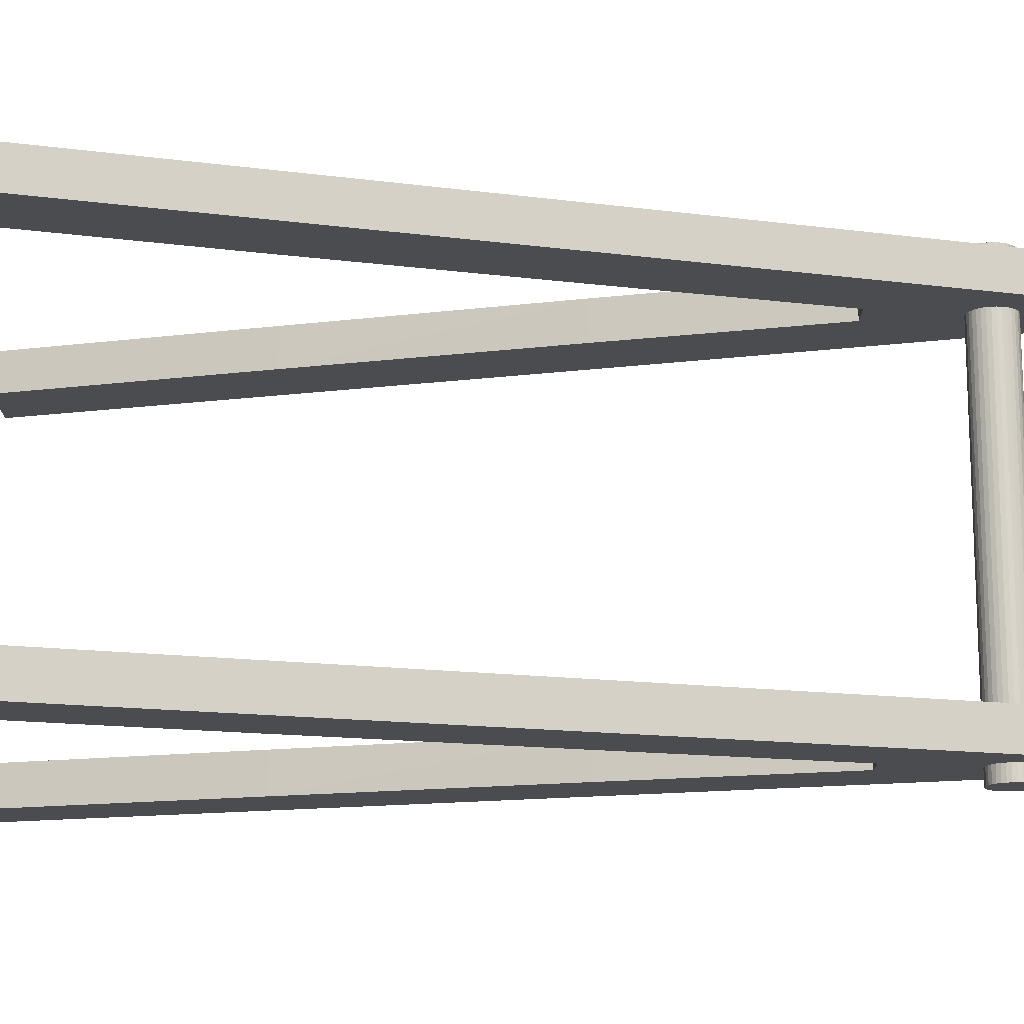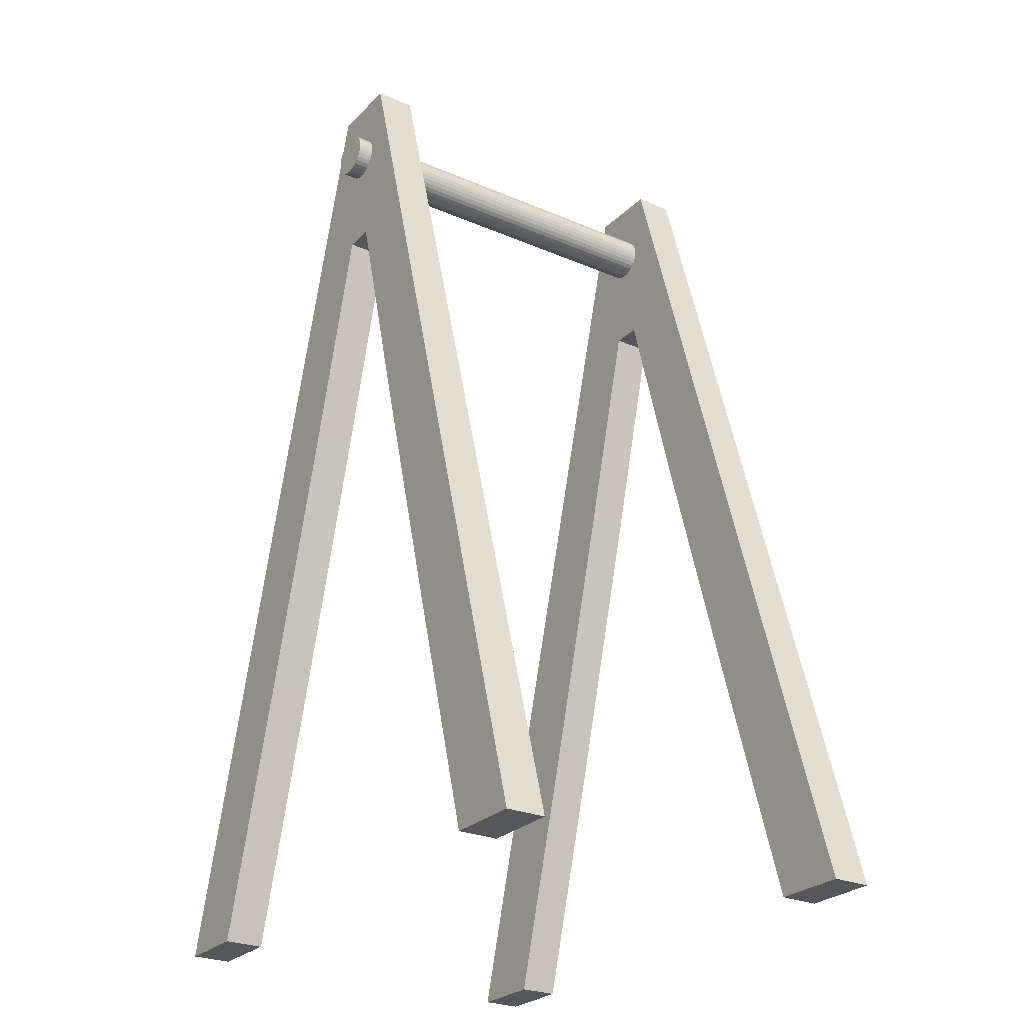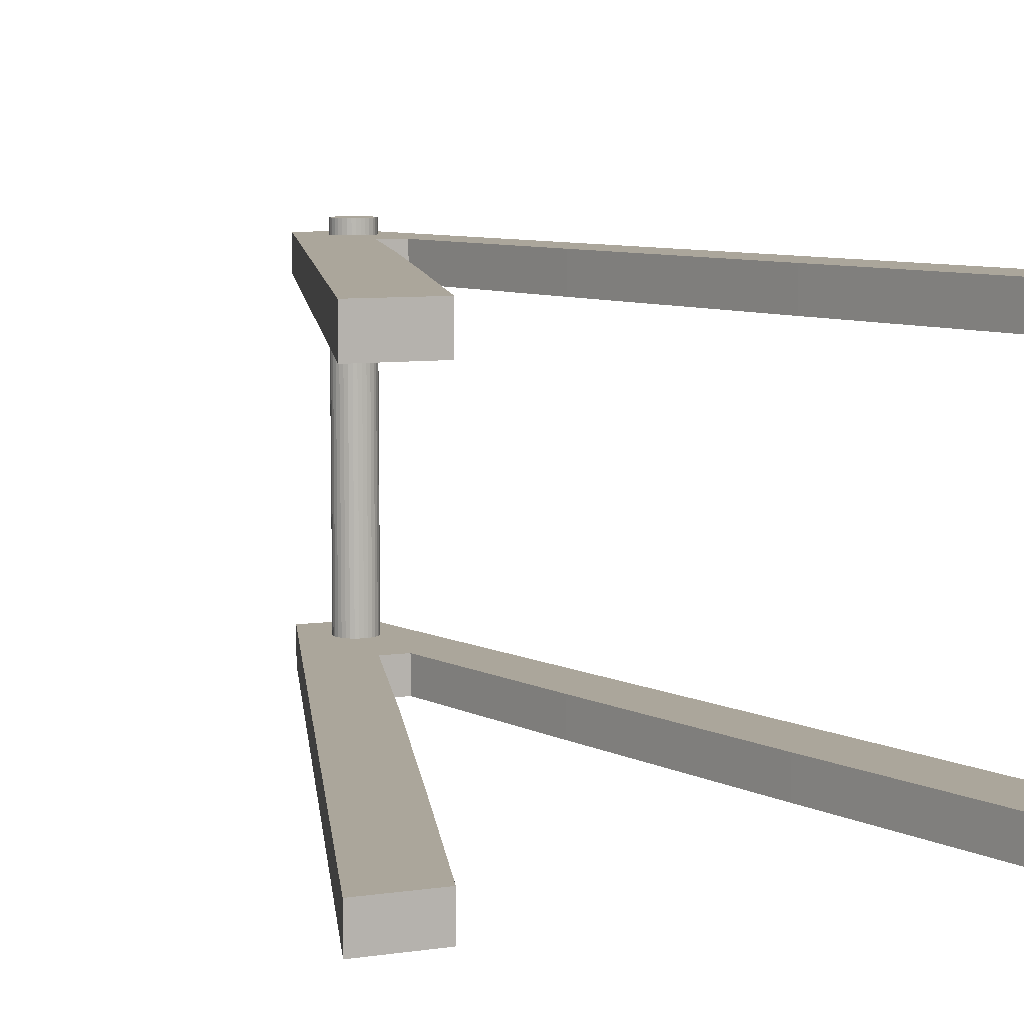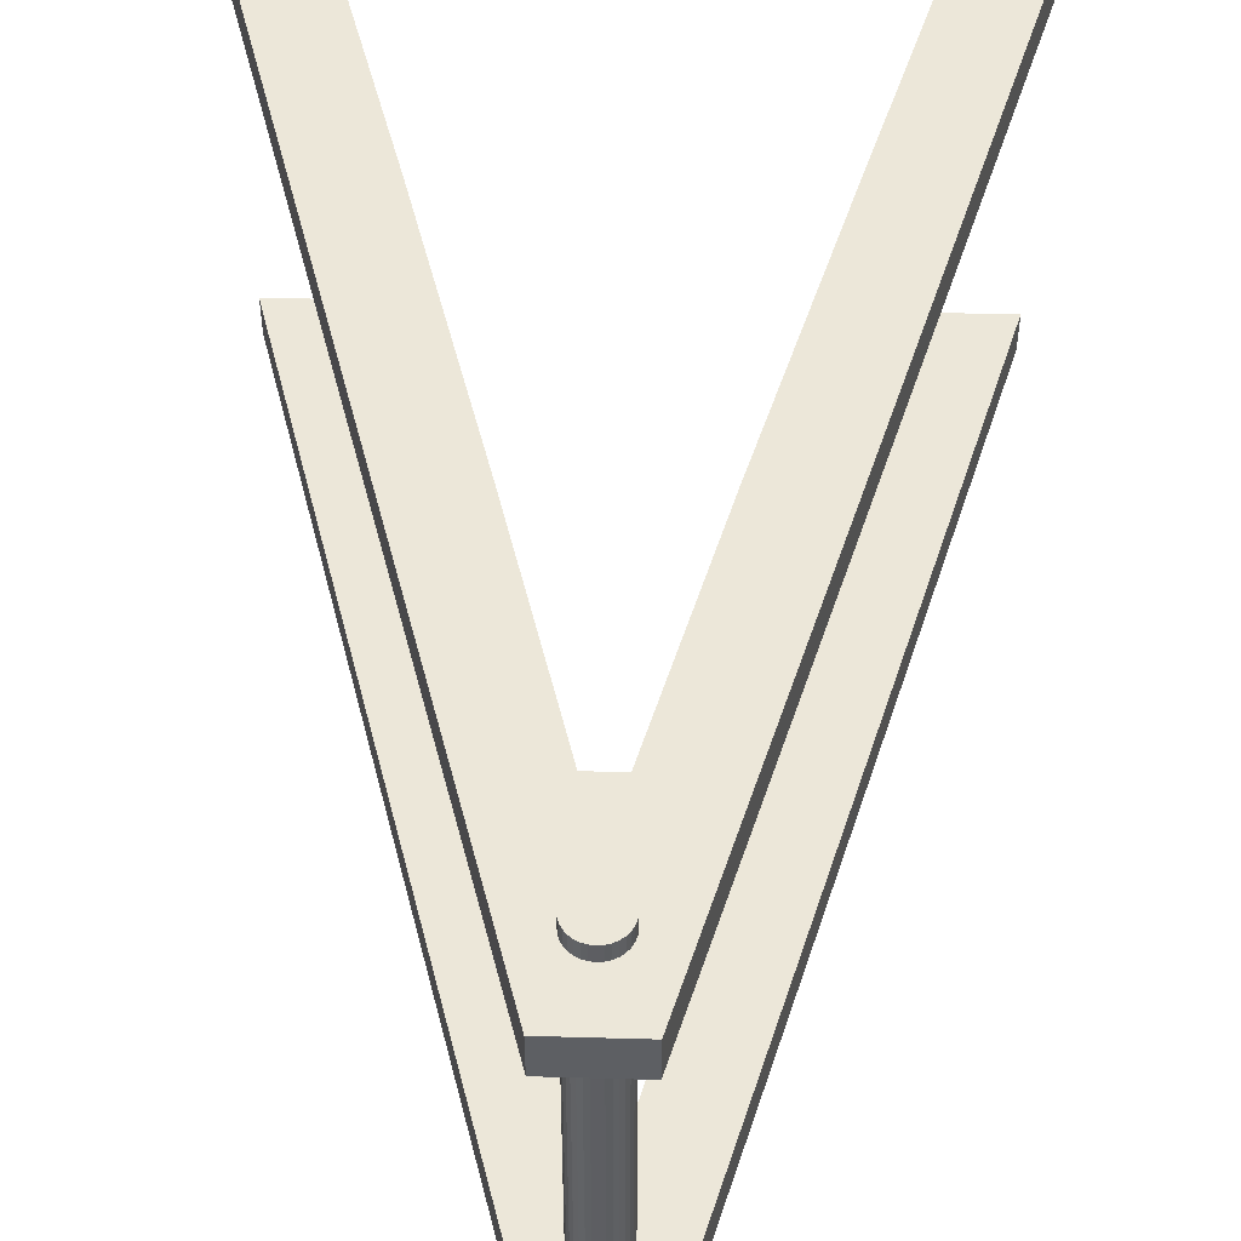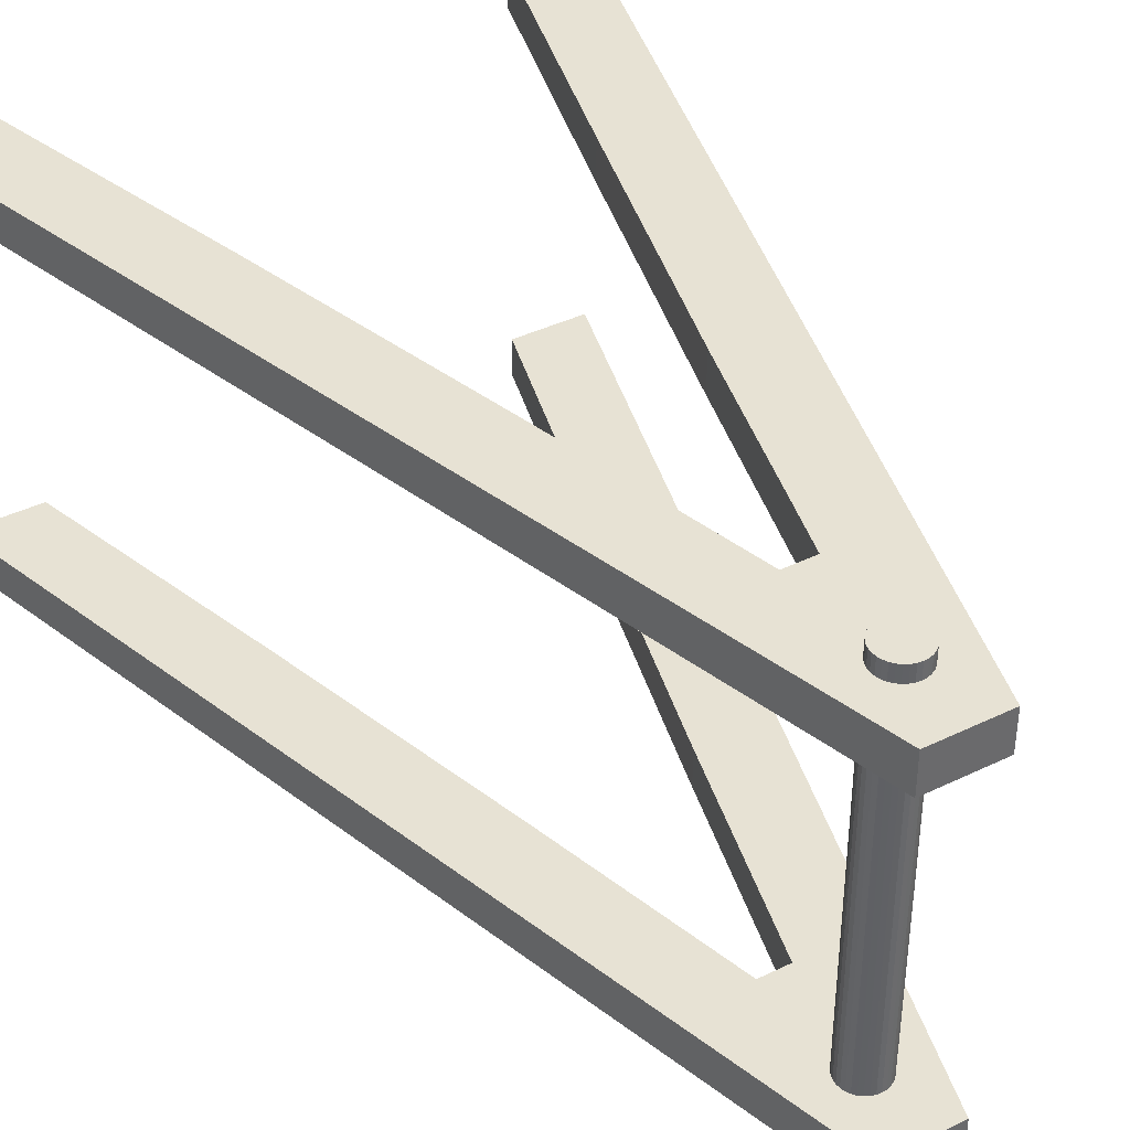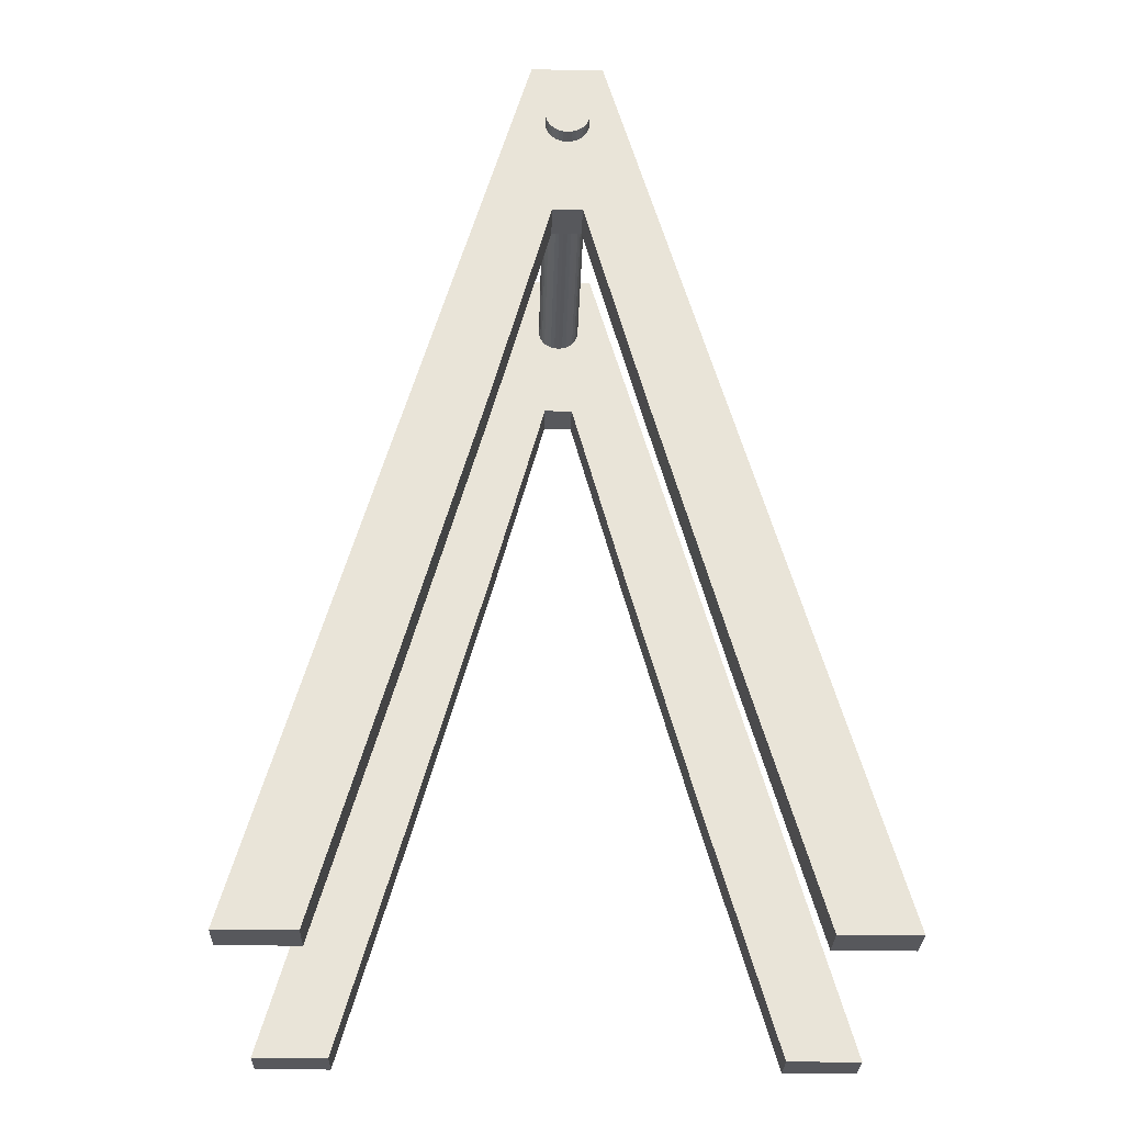
<metadata>
{"format":"obj","ext":"obj","renderer":"f3d","projection":"perspective","resolution":1024,"background":"white","views":[{"elev":-14.7,"azim":89.7,"up":"+Z"},{"elev":-26.5,"azim":-123.9,"up":"+Y"},{"elev":8.0,"azim":-21.8,"up":"+Z"},{"elev":49.9,"azim":-178.2,"up":"+Z"},{"elev":39.8,"azim":149.0,"up":"+Z"},{"elev":-28.5,"azim":-1.5,"up":"+Y"}]}
</metadata>
<code>
o Base
v -4.006 -11.47 2.765
v -0.49 0.9478 2.765
v -4.006 -11.47 2.235
v -0.49 0.9478 2.235
v 4.006 -11.47 2.765
v 0.49 0.9478 2.765
v 4.006 -11.47 2.235
v 0.49 0.9478 2.235
v -2.996 -11.47 2.765
v -2.996 -11.47 2.235
v 3.001 -11.47 2.235
v 3.001 -11.47 2.765
v -2.002 -7.978 2.765
v -1.998 -7.978 2.235
v 1.997 -7.978 2.235
v 1.997 -7.978 2.765
v -0.9969 -4.391 2.235
v -0.9969 -4.391 2.765
v 0.9996 -4.391 2.235
v 0.9996 -4.391 2.765
v -0.202 -1.438 2.235
v -0.202 -1.438 2.765
v 0.2047 -1.438 2.765
v 0.2047 -1.438 2.235
v -4.006 -11.47 -2.235
v -0.49 0.9478 -2.235
v -4.006 -11.47 -2.765
v -0.49 0.9478 -2.765
v 4.006 -11.47 -2.235
v 0.49 0.9478 -2.235
v 4.006 -11.47 -2.765
v 0.49 0.9478 -2.765
v -2.996 -11.47 -2.235
v -2.996 -11.47 -2.765
v 3.001 -11.47 -2.765
v 3.001 -11.47 -2.235
v -2.002 -7.978 -2.235
v -1.998 -7.978 -2.765
v 1.997 -7.978 -2.765
v 1.997 -7.978 -2.235
v -0.9969 -4.391 -2.765
v -0.9969 -4.391 -2.235
v 0.9996 -4.391 -2.765
v 0.9996 -4.391 -2.235
v -0.202 -1.438 -2.765
v -0.202 -1.438 -2.235
v 0.2047 -1.438 -2.235
v 0.2047 -1.438 -2.765
v 0 0.3 -2.975
v 0 0.3 2.975
v 0.05853 0.2942 -2.975
v 0.05853 0.2942 2.975
v 0.1148 0.2772 -2.975
v 0.1148 0.2772 2.975
v 0.1667 0.2494 -2.975
v 0.1667 0.2494 2.975
v 0.2121 0.2121 -2.975
v 0.2121 0.2121 2.975
v 0.2494 0.1667 -2.975
v 0.2494 0.1667 2.975
v 0.2772 0.1148 -2.975
v 0.2772 0.1148 2.975
v 0.2942 0.05853 -2.975
v 0.2942 0.05853 2.975
v 0.3 0 -2.975
v 0.3 0 2.975
v 0.2942 -0.05853 -2.975
v 0.2942 -0.05853 2.975
v 0.2772 -0.1148 -2.975
v 0.2772 -0.1148 2.975
v 0.2494 -0.1667 -2.975
v 0.2494 -0.1667 2.975
v 0.2121 -0.2121 -2.975
v 0.2121 -0.2121 2.975
v 0.1667 -0.2494 -2.975
v 0.1667 -0.2494 2.975
v 0.1148 -0.2772 -2.975
v 0.1148 -0.2772 2.975
v 0.05853 -0.2942 -2.975
v 0.05853 -0.2942 2.975
v 0 -0.3 -2.975
v 0 -0.3 2.975
v -0.05853 -0.2942 -2.975
v -0.05853 -0.2942 2.975
v -0.1148 -0.2772 -2.975
v -0.1148 -0.2772 2.975
v -0.1667 -0.2494 -2.975
v -0.1667 -0.2494 2.975
v -0.2121 -0.2121 -2.975
v -0.2121 -0.2121 2.975
v -0.2494 -0.1667 -2.975
v -0.2494 -0.1667 2.975
v -0.2772 -0.1148 -2.975
v -0.2772 -0.1148 2.975
v -0.2942 -0.05853 -2.975
v -0.2942 -0.05853 2.975
v -0.3 0 -2.975
v -0.3 0 2.975
v -0.2942 0.05853 -2.975
v -0.2942 0.05853 2.975
v -0.2772 0.1148 -2.975
v -0.2772 0.1148 2.975
v -0.2494 0.1667 -2.975
v -0.2494 0.1667 2.975
v -0.2121 0.2121 -2.975
v -0.2121 0.2121 2.975
v -0.1667 0.2494 -2.975
v -0.1667 0.2494 2.975
v -0.1148 0.2772 -2.975
v -0.1148 0.2772 2.975
v -0.05853 0.2942 -2.975
v -0.05853 0.2942 2.975
f 2 3 1
f 4 24 21
f 8 5 7
f 6 22 23
f 3 9 1
f 4 6 8
f 10 13 9
f 11 5 12
f 14 18 13
f 16 11 12
f 17 22 18
f 20 15 16
f 21 23 22
f 24 20 23
f 26 27 25
f 28 48 45
f 32 29 31
f 30 46 47
f 27 33 25
f 28 30 32
f 34 37 33
f 35 29 36
f 38 42 37
f 40 35 36
f 41 46 42
f 44 39 40
f 46 48 47
f 48 44 47
f 50 51 49
f 52 53 51
f 54 55 53
f 56 57 55
f 58 59 57
f 60 61 59
f 62 63 61
f 64 65 63
f 66 67 65
f 68 69 67
f 70 71 69
f 71 74 73
f 74 75 73
f 76 77 75
f 77 80 79
f 80 81 79
f 81 84 83
f 83 86 85
f 86 87 85
f 88 89 87
f 90 91 89
f 92 93 91
f 94 95 93
f 96 97 95
f 98 99 97
f 100 101 99
f 102 103 101
f 104 105 103
f 106 107 105
f 108 109 107
f 86 70 54
f 110 111 109
f 111 50 49
f 79 95 111
f 2 4 3
f 10 3 4
f 4 8 7
f 7 11 15
f 15 19 24
f 21 17 14
f 7 15 24
f 21 14 10
f 4 7 24
f 21 10 4
f 8 6 5
f 12 5 6
f 6 2 1
f 1 9 13
f 13 18 22
f 23 20 16
f 1 13 22
f 23 16 12
f 6 1 22
f 23 12 6
f 3 10 9
f 4 2 6
f 10 14 13
f 11 7 5
f 14 17 18
f 16 15 11
f 17 21 22
f 20 19 15
f 21 24 23
f 24 19 20
f 26 28 27
f 34 27 28
f 28 32 31
f 31 35 39
f 39 43 48
f 45 41 38
f 31 39 48
f 45 38 34
f 28 31 48
f 45 34 28
f 32 30 29
f 36 29 30
f 30 26 25
f 25 33 37
f 37 42 46
f 47 44 40
f 25 37 46
f 47 40 36
f 30 25 46
f 47 36 30
f 27 34 33
f 28 26 30
f 34 38 37
f 35 31 29
f 38 41 42
f 40 39 35
f 41 45 46
f 44 43 39
f 46 45 48
f 48 43 44
f 50 52 51
f 52 54 53
f 54 56 55
f 56 58 57
f 58 60 59
f 60 62 61
f 62 64 63
f 64 66 65
f 66 68 67
f 68 70 69
f 70 72 71
f 71 72 74
f 74 76 75
f 76 78 77
f 77 78 80
f 80 82 81
f 81 82 84
f 83 84 86
f 86 88 87
f 88 90 89
f 90 92 91
f 92 94 93
f 94 96 95
f 96 98 97
f 98 100 99
f 100 102 101
f 102 104 103
f 104 106 105
f 106 108 107
f 108 110 109
f 54 52 50
f 50 112 110
f 110 108 106
f 106 104 102
f 102 100 98
f 98 96 94
f 94 92 90
f 90 88 86
f 86 84 82
f 82 80 78
f 78 76 74
f 74 72 70
f 70 68 66
f 66 64 62
f 62 60 58
f 58 56 54
f 54 50 110
f 110 106 102
f 102 98 94
f 94 90 86
f 86 82 78
f 78 74 70
f 70 66 62
f 62 58 54
f 54 110 102
f 102 94 86
f 86 78 70
f 70 62 54
f 54 102 86
f 110 112 111
f 111 112 50
f 111 49 51
f 51 53 55
f 55 57 59
f 59 61 63
f 63 65 67
f 67 69 71
f 71 73 75
f 75 77 79
f 79 81 83
f 83 85 87
f 87 89 91
f 91 93 95
f 95 97 99
f 99 101 103
f 103 105 107
f 107 109 111
f 111 51 55
f 55 59 63
f 63 67 71
f 71 75 79
f 79 83 87
f 87 91 95
f 95 99 103
f 103 107 111
f 111 55 63
f 63 71 79
f 79 87 95
f 95 103 111
f 111 63 79

</code>
